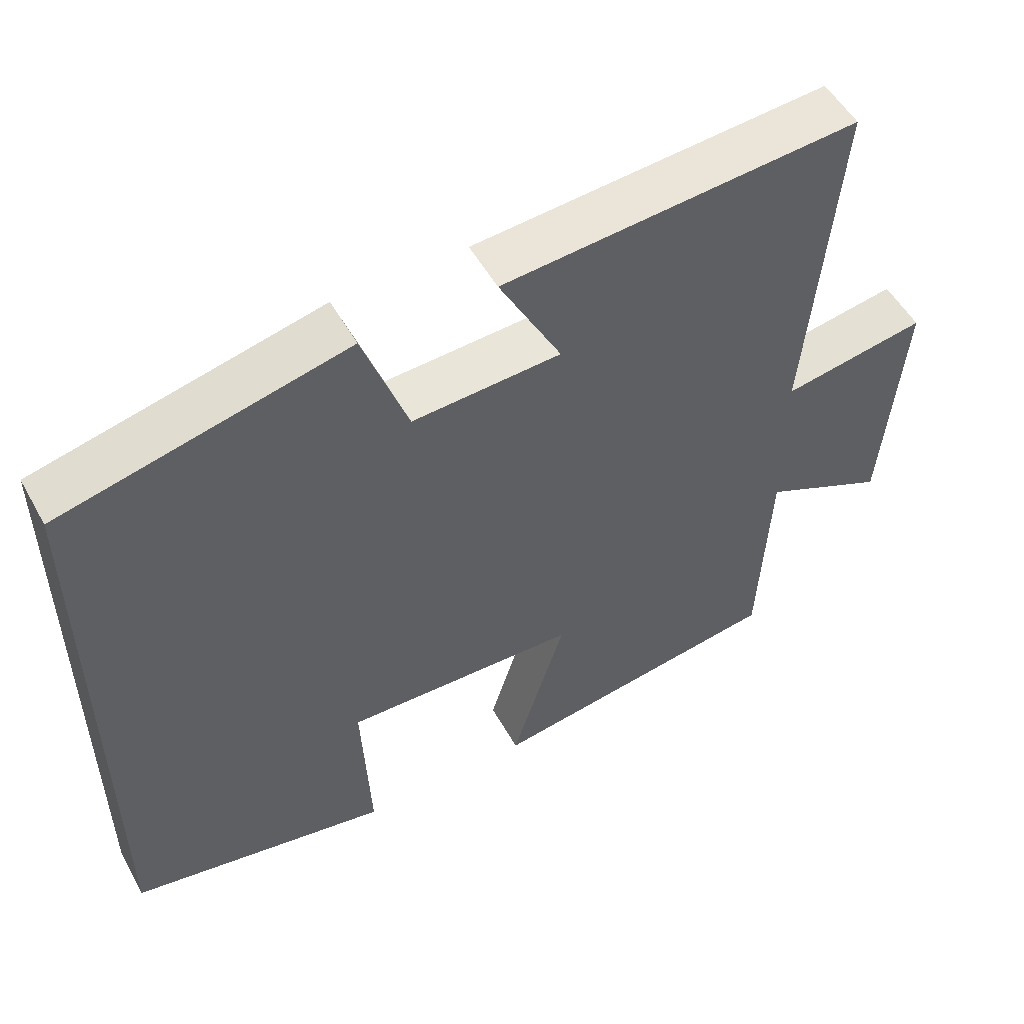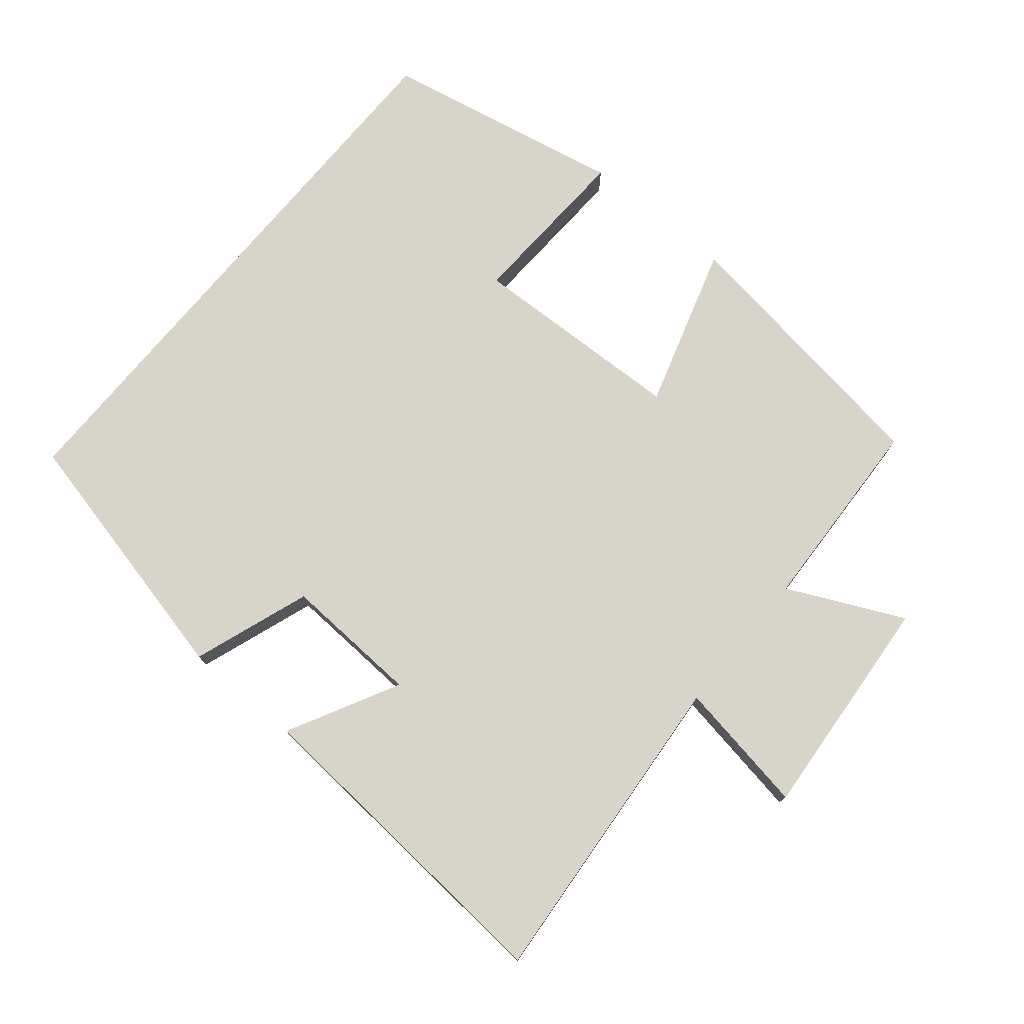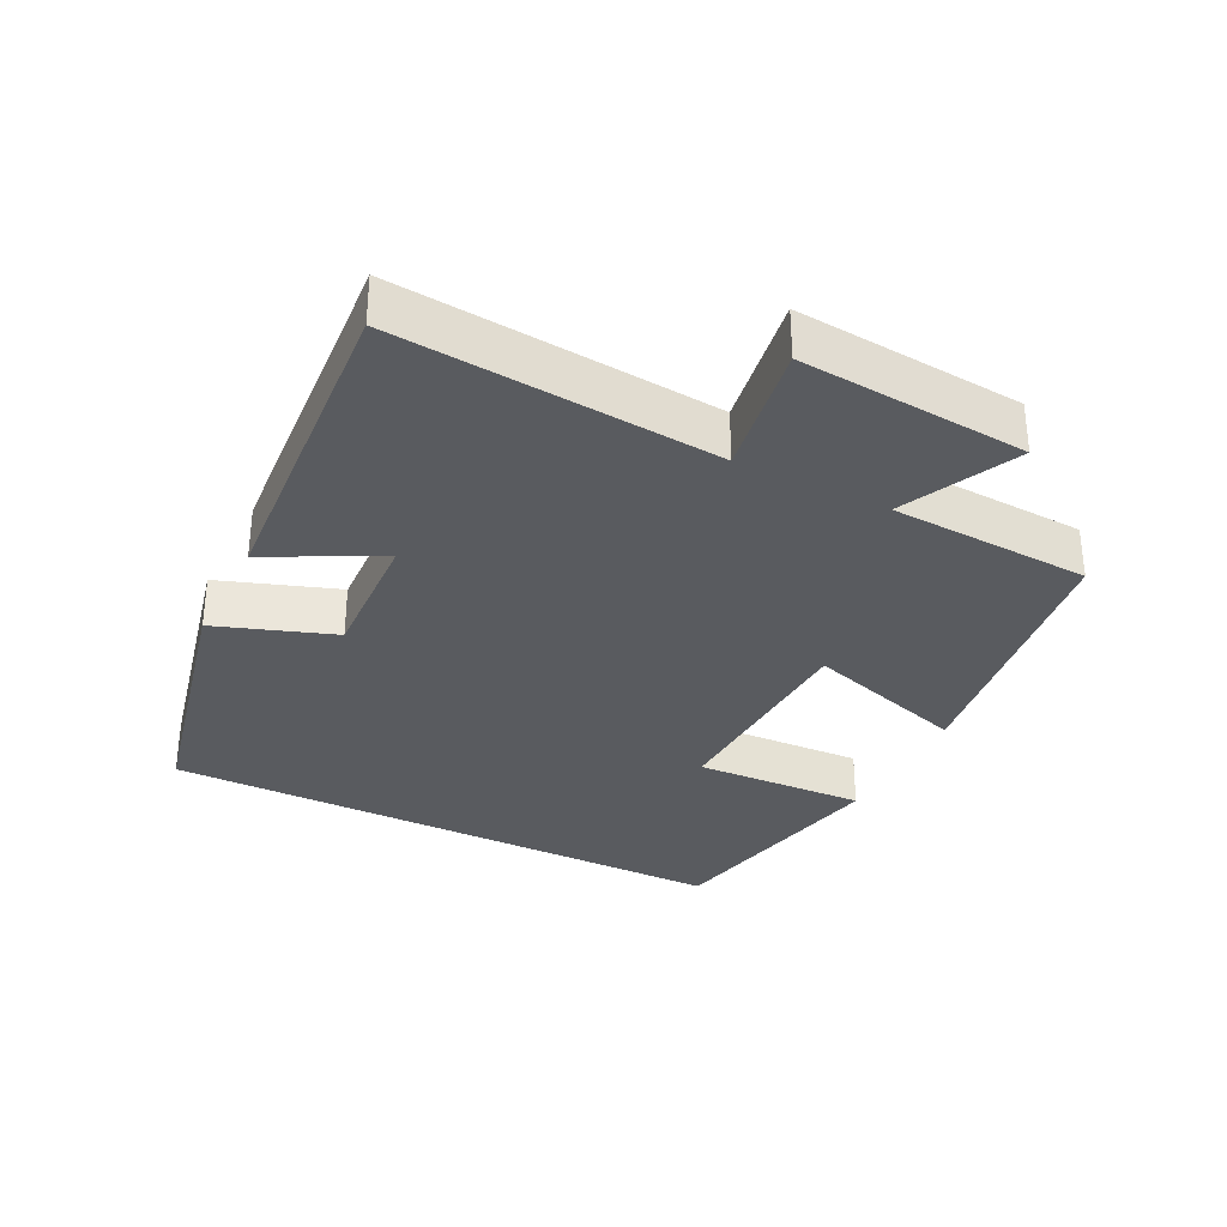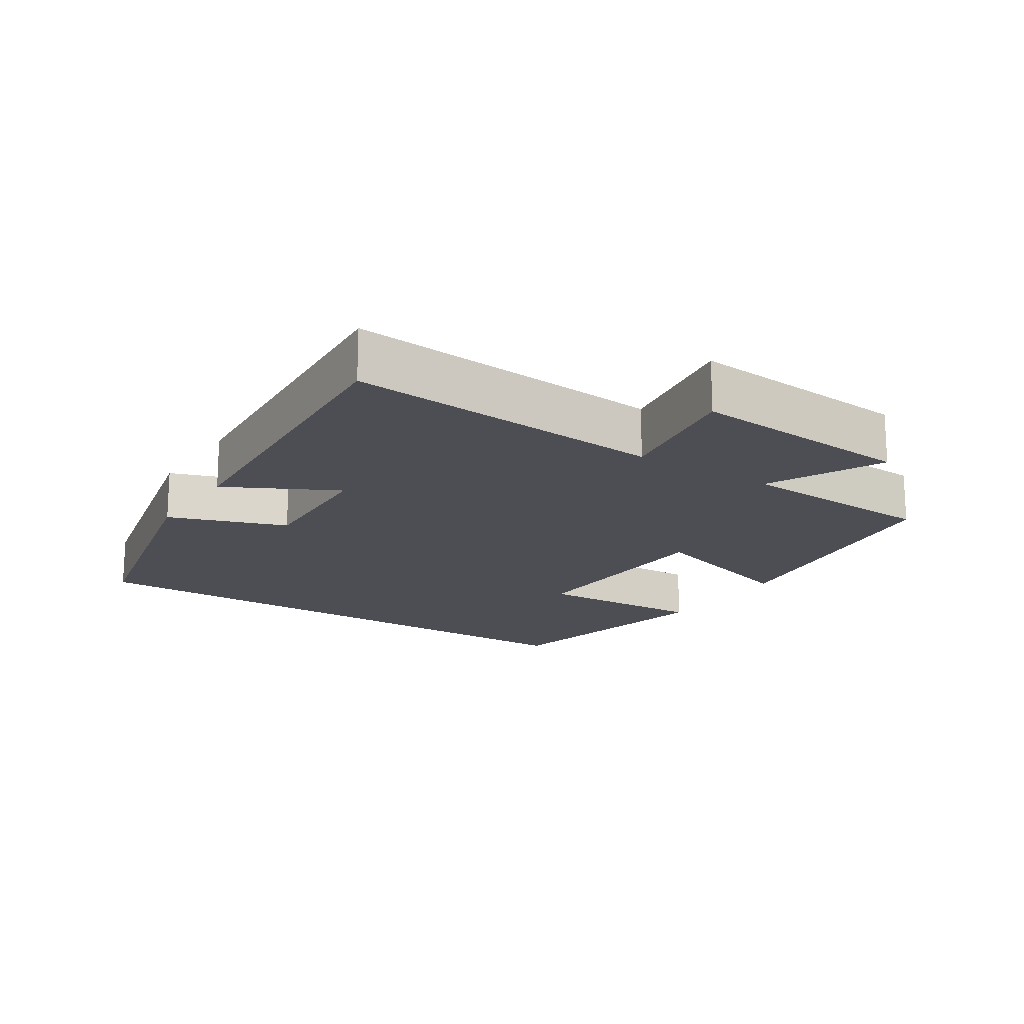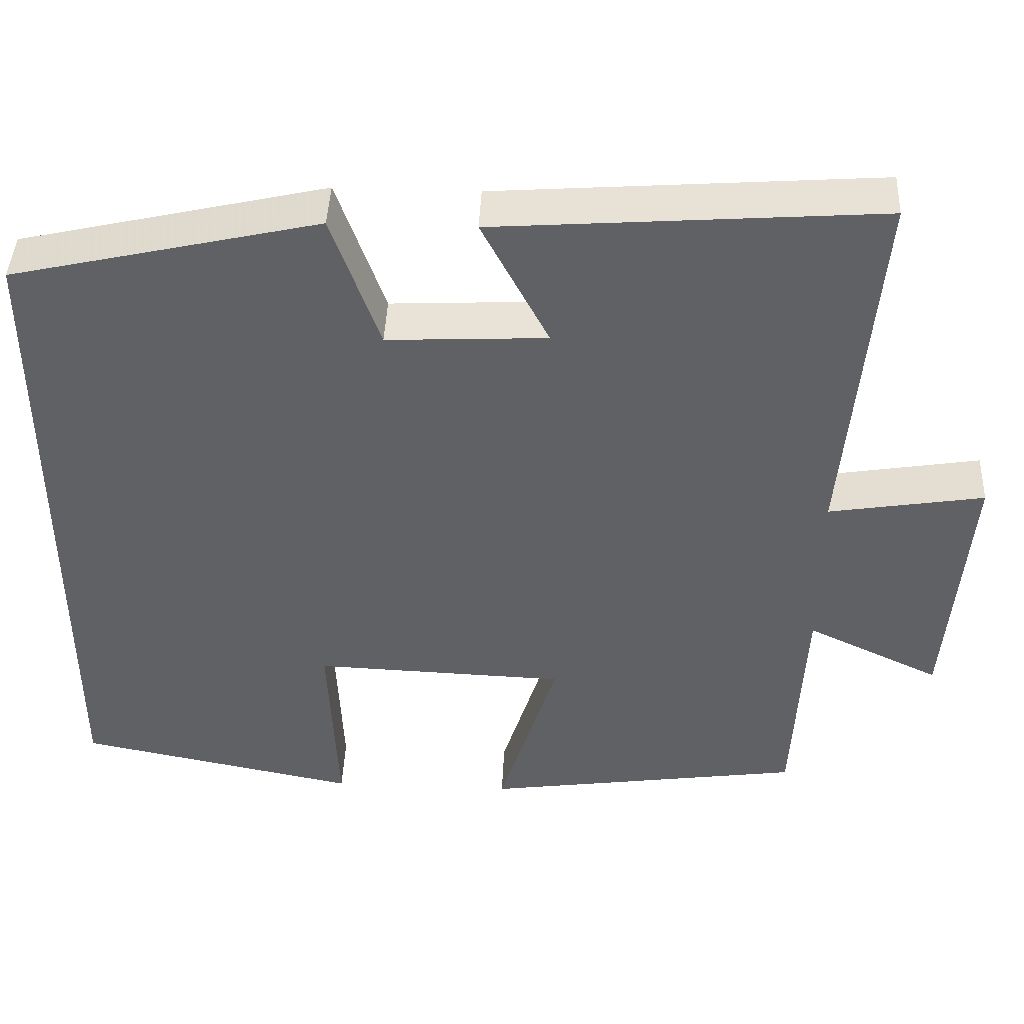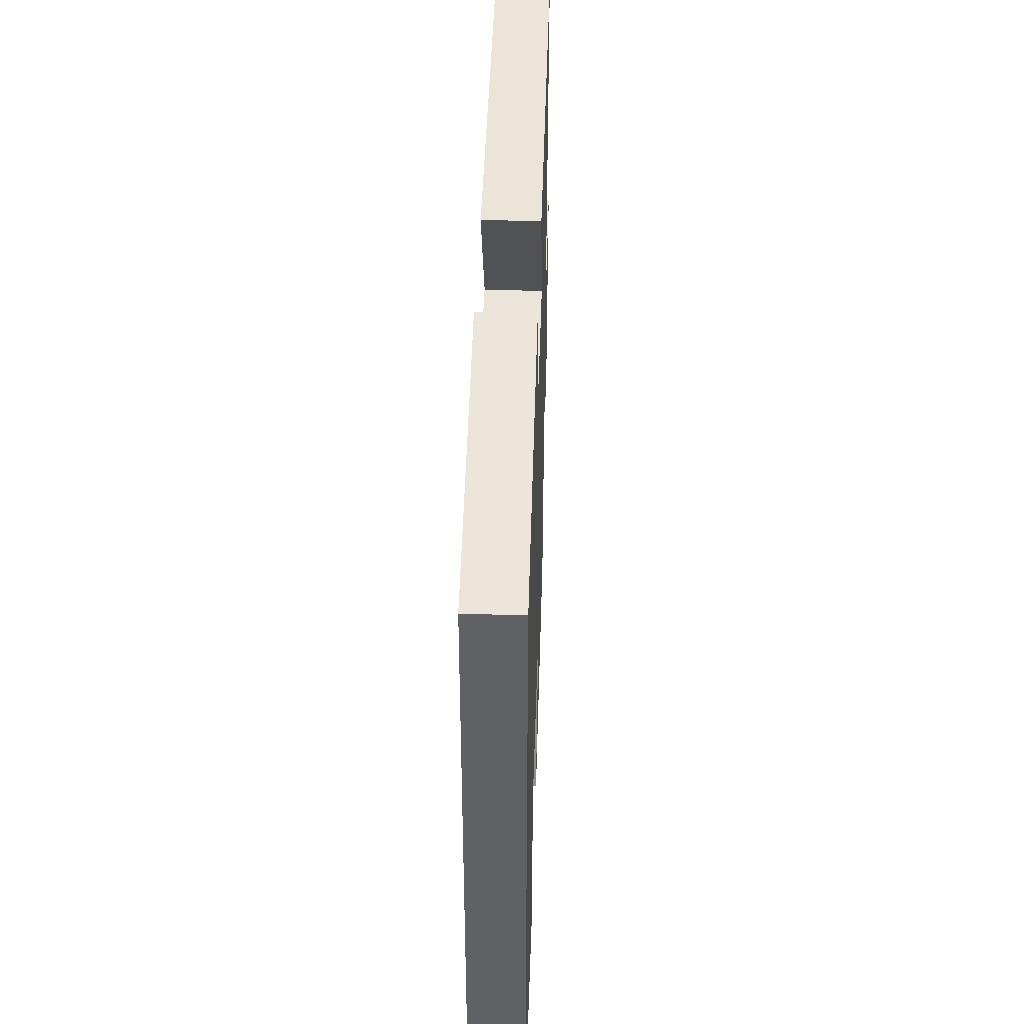
<metadata>
{"format":"obj","ext":"obj","renderer":"f3d","projection":"perspective","resolution":1024,"background":"white","views":[{"elev":52.8,"azim":-28.6,"up":"+Z"},{"elev":75.7,"azim":39.8,"up":"+Y"},{"elev":-32.5,"azim":63.3,"up":"+Y"},{"elev":-17.4,"azim":56.8,"up":"+Y"},{"elev":43.5,"azim":2.5,"up":"+Z"},{"elev":41.7,"azim":-88.2,"up":"+Z"}]}
</metadata>
<code>
v -0.5 0.07 0.412
v -0.116 0.07 0.5
v -0.056 0.07 0.329
v 0.144 0.07 0.339
v 0.06 0.07 0.5
v 0.539 0.07 0.535
v 0.5 0.07 0.068
v 0.694 0.07 0.1
v 0.668 0.07 -0.23
v 0.5 0.07 -0.15
v 0.486 0.07 -0.442
v 0.084 0.07 -0.5
v 0.157 0.07 -0.263
v -0.159 0.07 -0.251
v -0.148 0.07 -0.5
v -0.5 0.07 -0.429
v -0.5 0 0.412
v -0.116 0 0.5
v -0.056 0 0.329
v 0.144 0 0.339
v 0.06 0 0.5
v 0.539 0 0.535
v 0.5 0 0.068
v 0.694 0 0.1
v 0.668 0 -0.23
v 0.5 0 -0.15
v 0.486 0 -0.442
v 0.084 0 -0.5
v 0.157 0 -0.263
v -0.159 0 -0.251
v -0.148 0 -0.5
v -0.5 0 -0.429
f 14 15 16 1
f 13 14 1
f 10 11 12 13
f 10 13 1
f 7 8 9 10
f 7 10 1
f 4 5 6 7
f 3 4 7
f 3 7 1
f 1 2 3
f 17 32 31 30
f 17 30 29
f 29 28 27 26
f 17 29 26
f 26 25 24 23
f 17 26 23
f 23 22 21 20
f 23 20 19
f 17 23 19
f 19 18 17
f 1 17 18 2
f 2 18 19 3
f 3 19 20 4
f 4 20 21 5
f 5 21 22 6
f 6 22 23 7
f 7 23 24 8
f 8 24 25 9
f 9 25 26 10
f 10 26 27 11
f 11 27 28 12
f 12 28 29 13
f 13 29 30 14
f 14 30 31 15
f 15 31 32 16
f 16 32 17 1

</code>
